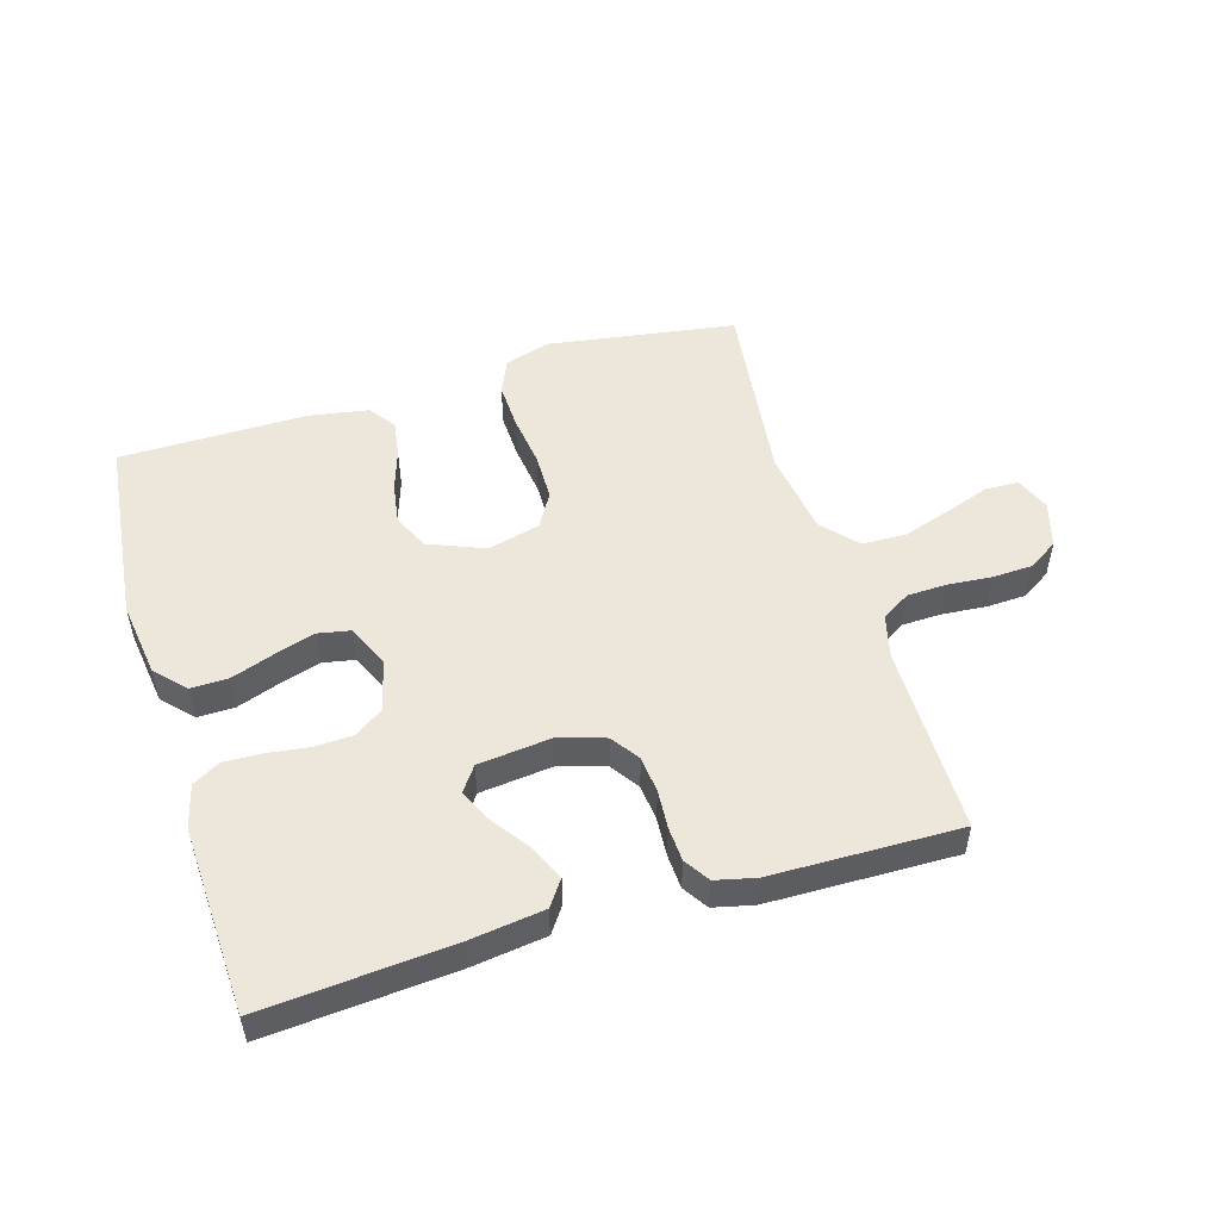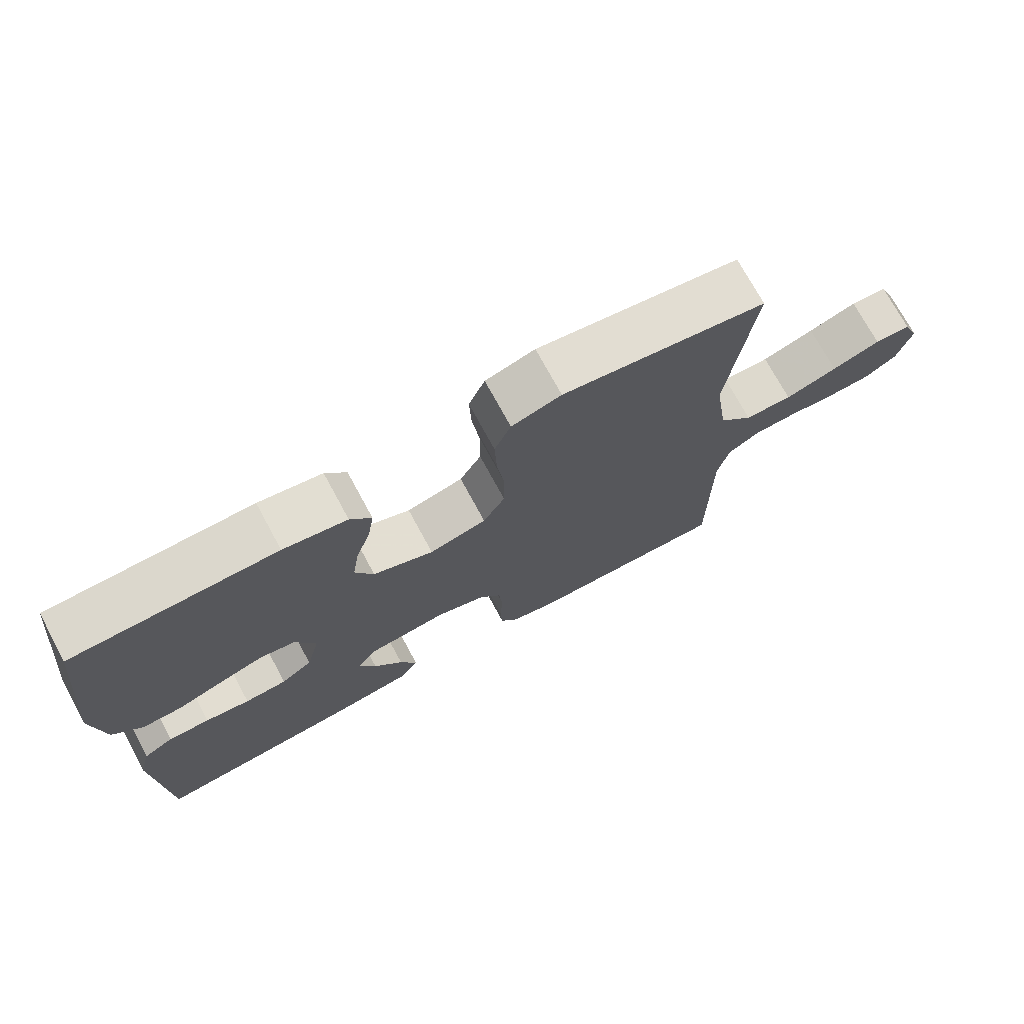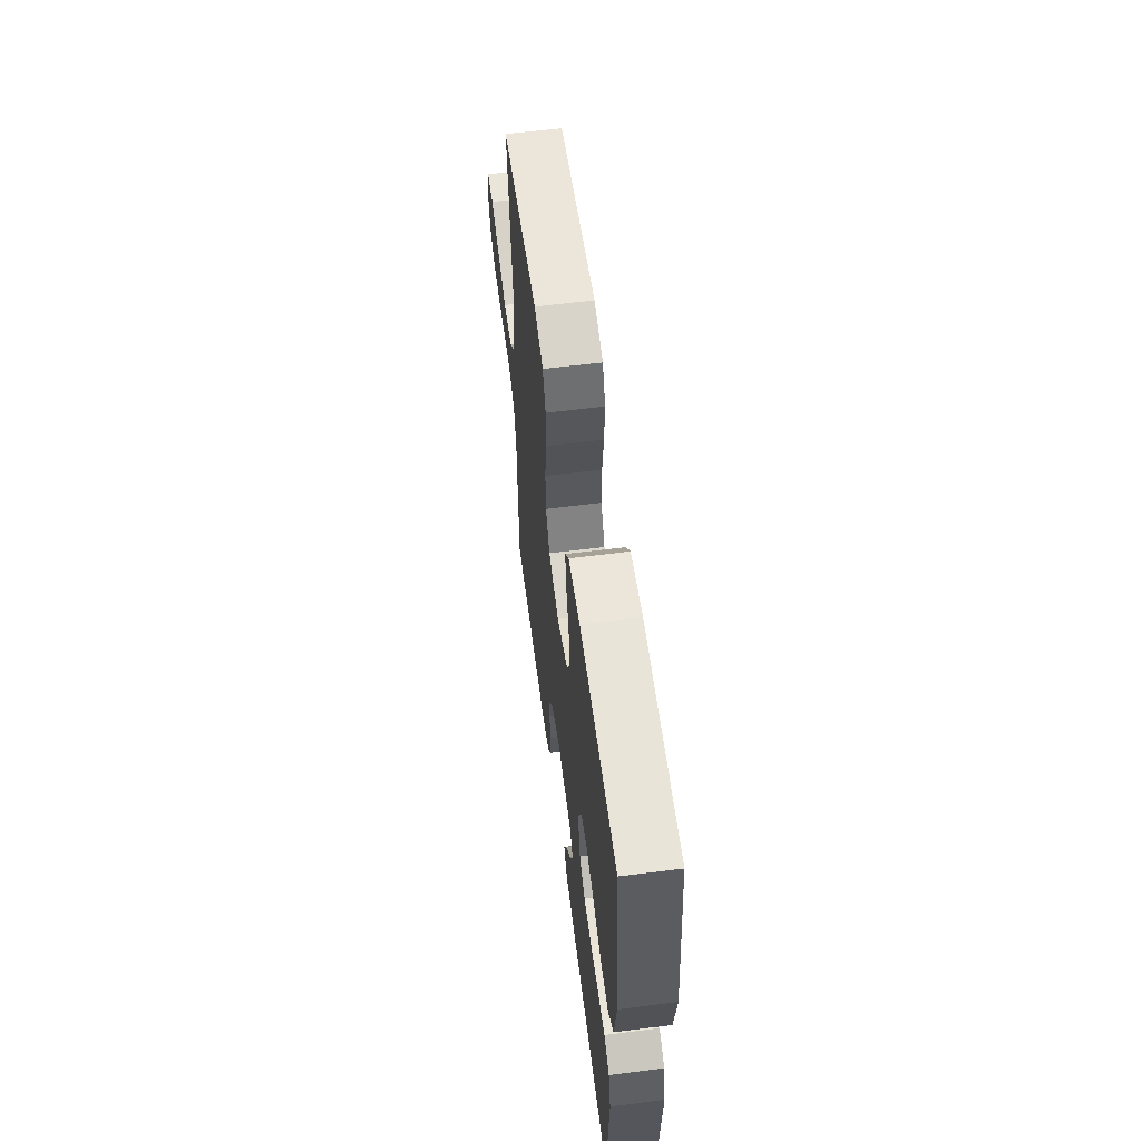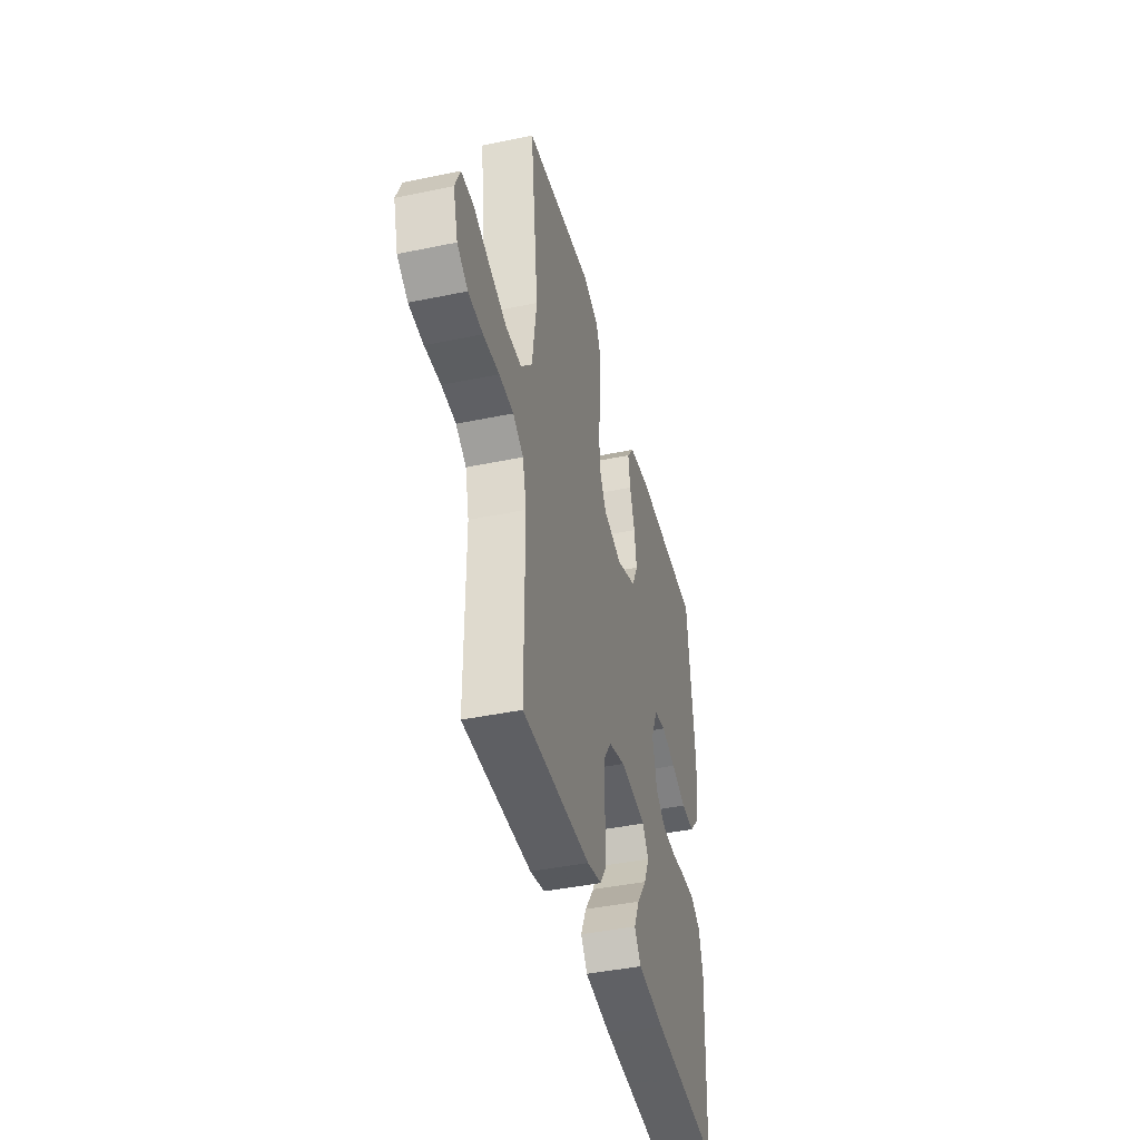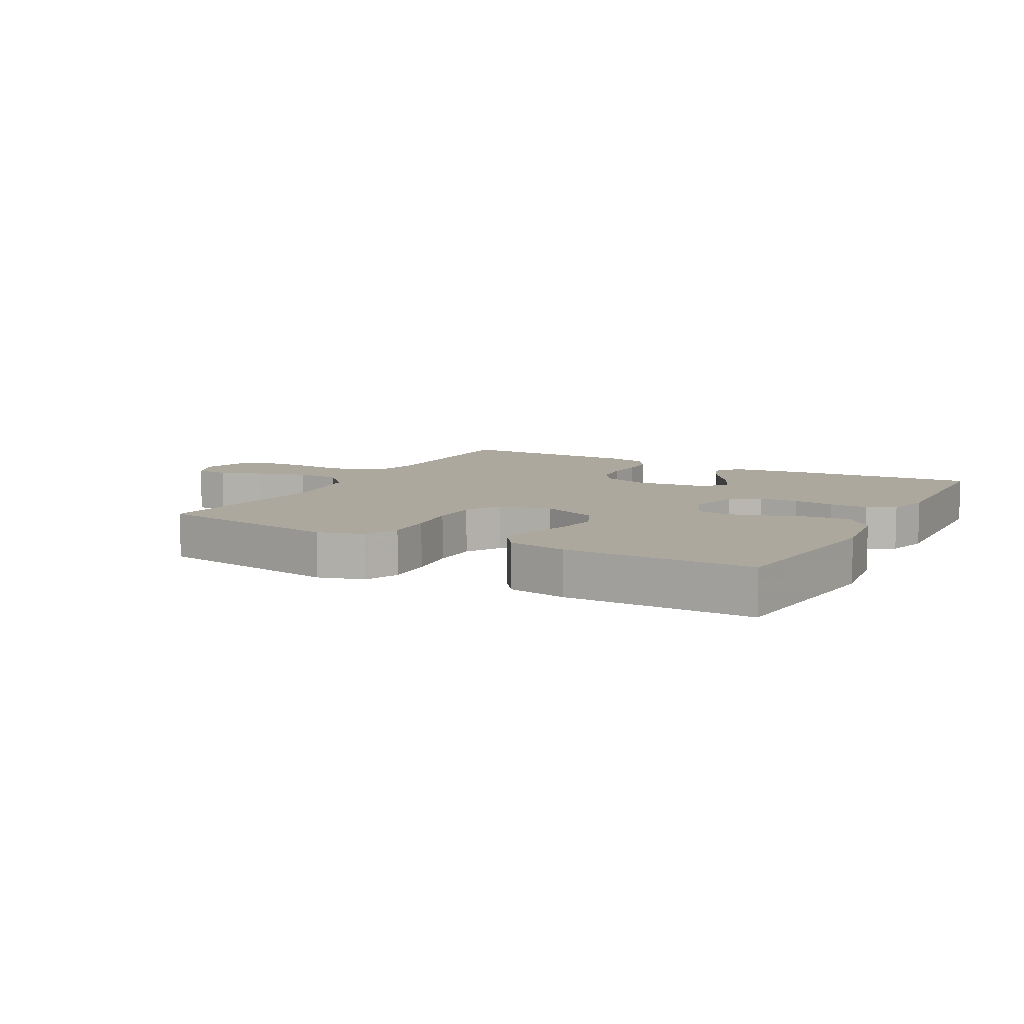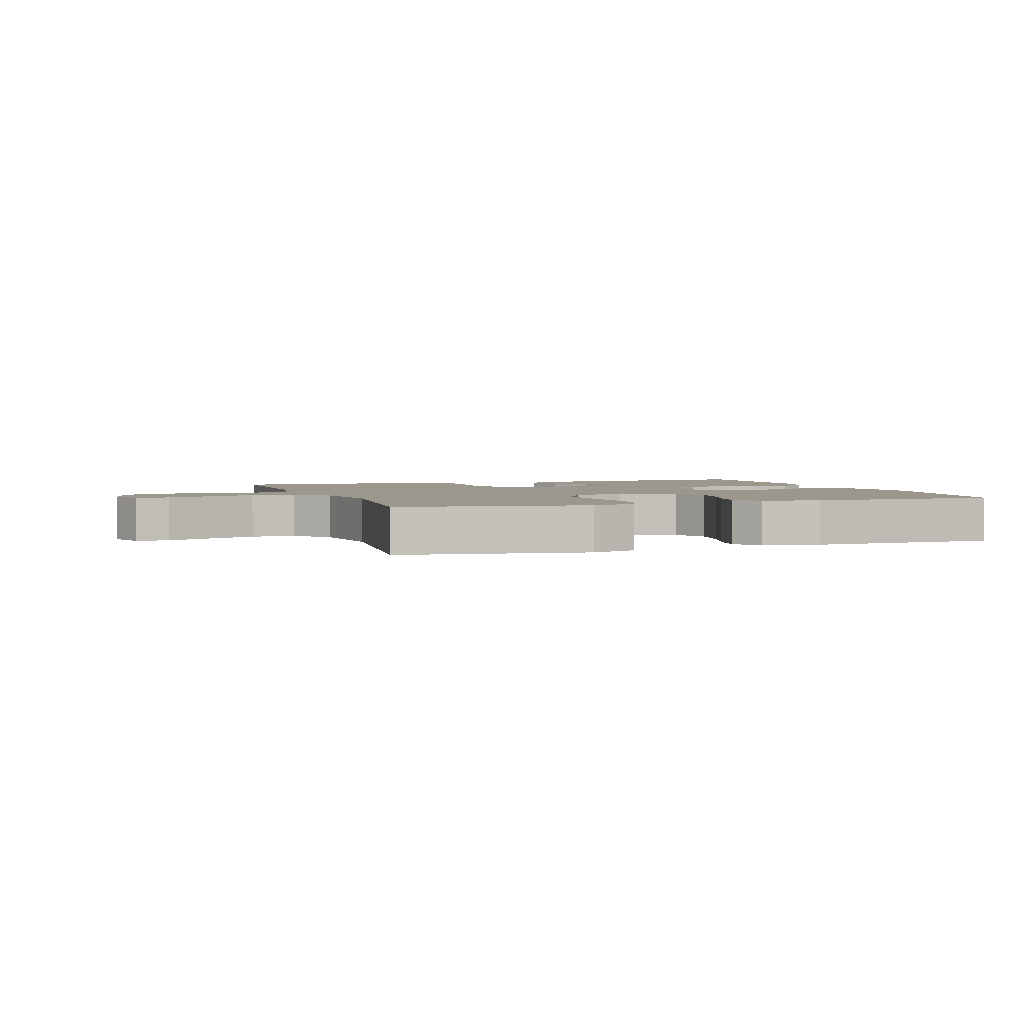
<metadata>
{"format":"obj","ext":"obj","renderer":"f3d","projection":"perspective","resolution":1024,"background":"white","views":[{"elev":51.6,"azim":163.3,"up":"+Y"},{"elev":73.0,"azim":151.6,"up":"+Z"},{"elev":59.6,"azim":82.6,"up":"+Z"},{"elev":-42.2,"azim":-76.0,"up":"+Z"},{"elev":8.7,"azim":28.8,"up":"+Y"},{"elev":2.8,"azim":-19.1,"up":"+Y"}]}
</metadata>
<code>
v 0.5 0.07 -0.5
v 0.2 0.07 -0.476
v 0.081 0.07 -0.46
v 0.052 0.07 -0.419
v 0.077 0.07 -0.364
v 0.12 0.07 -0.304
v 0.145 0.07 -0.25
v 0.117 0.07 -0.211
v 0 0.07 -0.198
v -0.074 0.07 -0.221
v -0.105 0.07 -0.266
v -0.111 0.07 -0.324
v -0.107 0.07 -0.385
v -0.11 0.07 -0.44
v -0.136 0.07 -0.48
v -0.2 0.07 -0.495
v -0.5 0.07 -0.5
v -0.5 0.07 -0.2
v -0.517 0.07 -0.13
v -0.563 0.07 -0.102
v -0.626 0.07 -0.1
v -0.696 0.07 -0.106
v -0.76 0.07 -0.103
v -0.807 0.07 -0.073
v -0.828 0.07 0
v -0.805 0.07 0.055
v -0.752 0.07 0.057
v -0.681 0.07 0.032
v -0.604 0.07 0.007
v -0.534 0.07 0.009
v -0.484 0.07 0.064
v -0.464 0.07 0.2
v -0.5 0.07 0.5
v -0.2 0.07 0.546
v -0.127 0.07 0.524
v -0.103 0.07 0.469
v -0.106 0.07 0.394
v -0.117 0.07 0.311
v -0.116 0.07 0.236
v -0.084 0.07 0.181
v 0 0.07 0.16
v 0.089 0.07 0.196
v 0.116 0.07 0.252
v 0.106 0.07 0.318
v 0.084 0.07 0.385
v 0.075 0.07 0.444
v 0.106 0.07 0.486
v 0.2 0.07 0.502
v 0.5 0.07 0.5
v 0.533 0.07 0.2
v 0.516 0.07 0.079
v 0.472 0.07 0.032
v 0.412 0.07 0.033
v 0.344 0.07 0.057
v 0.279 0.07 0.077
v 0.227 0.07 0.067
v 0.197 0.07 0
v 0.217 0.07 -0.082
v 0.263 0.07 -0.114
v 0.325 0.07 -0.117
v 0.391 0.07 -0.108
v 0.452 0.07 -0.106
v 0.496 0.07 -0.131
v 0.514 0.07 -0.2
v 0.5 0 -0.5
v 0.2 0 -0.476
v 0.081 0 -0.46
v 0.052 0 -0.419
v 0.077 0 -0.364
v 0.12 0 -0.304
v 0.145 0 -0.25
v 0.117 0 -0.211
v 0 0 -0.198
v -0.074 0 -0.221
v -0.105 0 -0.266
v -0.111 0 -0.324
v -0.107 0 -0.385
v -0.11 0 -0.44
v -0.136 0 -0.48
v -0.2 0 -0.495
v -0.5 0 -0.5
v -0.5 0 -0.2
v -0.517 0 -0.13
v -0.563 0 -0.102
v -0.626 0 -0.1
v -0.696 0 -0.106
v -0.76 0 -0.103
v -0.807 0 -0.073
v -0.828 0 0
v -0.805 0 0.055
v -0.752 0 0.057
v -0.681 0 0.032
v -0.604 0 0.007
v -0.534 0 0.009
v -0.484 0 0.064
v -0.464 0 0.2
v -0.5 0 0.5
v -0.2 0 0.546
v -0.127 0 0.524
v -0.103 0 0.469
v -0.106 0 0.394
v -0.117 0 0.311
v -0.116 0 0.236
v -0.084 0 0.181
v 0 0 0.16
v 0.089 0 0.196
v 0.116 0 0.252
v 0.106 0 0.318
v 0.084 0 0.385
v 0.075 0 0.444
v 0.106 0 0.486
v 0.2 0 0.502
v 0.5 0 0.5
v 0.533 0 0.2
v 0.516 0 0.079
v 0.472 0 0.032
v 0.412 0 0.033
v 0.344 0 0.057
v 0.279 0 0.077
v 0.227 0 0.067
v 0.197 0 0
v 0.217 0 -0.082
v 0.263 0 -0.114
v 0.325 0 -0.117
v 0.391 0 -0.108
v 0.452 0 -0.106
v 0.496 0 -0.131
v 0.514 0 -0.2
f 4 5 6
f 3 4 6
f 2 3 6
f 1 2 6
f 64 1 6
f 63 64 6
f 62 63 6
f 61 62 6
f 60 61 6
f 59 60 6 7
f 58 59 7 8
f 57 58 8 9
f 56 57 9 10
f 52 53 54
f 51 52 54
f 50 51 54
f 49 50 54
f 48 49 54
f 47 48 54
f 46 47 54
f 45 46 54
f 44 45 54
f 43 44 54 55
f 42 43 55 56
f 36 37 38
f 35 36 38
f 34 35 38
f 33 34 38
f 32 33 38
f 31 32 38 39
f 30 31 39 40
f 26 27 28
f 25 26 28
f 24 25 28
f 23 24 28
f 22 23 28
f 21 22 28
f 20 21 28 29
f 19 20 29 30
f 16 17 18
f 15 16 18
f 14 15 18
f 13 14 18
f 12 13 18
f 19 30 40
f 18 19 40
f 12 18 40
f 11 12 40
f 41 42 56 10
f 10 11 40 41
f 70 69 68
f 70 68 67
f 70 67 66
f 70 66 65
f 70 65 128
f 70 128 127
f 70 127 126
f 70 126 125
f 70 125 124
f 71 70 124 123
f 72 71 123 122
f 73 72 122 121
f 74 73 121 120
f 118 117 116
f 118 116 115
f 118 115 114
f 118 114 113
f 118 113 112
f 118 112 111
f 118 111 110
f 118 110 109
f 118 109 108
f 119 118 108 107
f 120 119 107 106
f 102 101 100
f 102 100 99
f 102 99 98
f 102 98 97
f 102 97 96
f 103 102 96 95
f 104 103 95 94
f 92 91 90
f 92 90 89
f 92 89 88
f 92 88 87
f 92 87 86
f 92 86 85
f 93 92 85 84
f 94 93 84 83
f 82 81 80
f 82 80 79
f 82 79 78
f 82 78 77
f 82 77 76
f 104 94 83
f 104 83 82
f 104 82 76
f 104 76 75
f 74 120 106 105
f 105 104 75 74
f 1 65 66 2
f 2 66 67 3
f 3 67 68 4
f 4 68 69 5
f 5 69 70 6
f 6 70 71 7
f 7 71 72 8
f 8 72 73 9
f 9 73 74 10
f 10 74 75 11
f 11 75 76 12
f 12 76 77 13
f 13 77 78 14
f 14 78 79 15
f 15 79 80 16
f 16 80 81 17
f 17 81 82 18
f 18 82 83 19
f 19 83 84 20
f 20 84 85 21
f 21 85 86 22
f 22 86 87 23
f 23 87 88 24
f 24 88 89 25
f 25 89 90 26
f 26 90 91 27
f 27 91 92 28
f 28 92 93 29
f 29 93 94 30
f 30 94 95 31
f 31 95 96 32
f 32 96 97 33
f 33 97 98 34
f 34 98 99 35
f 35 99 100 36
f 36 100 101 37
f 37 101 102 38
f 38 102 103 39
f 39 103 104 40
f 40 104 105 41
f 41 105 106 42
f 42 106 107 43
f 43 107 108 44
f 44 108 109 45
f 45 109 110 46
f 46 110 111 47
f 47 111 112 48
f 48 112 113 49
f 49 113 114 50
f 50 114 115 51
f 51 115 116 52
f 52 116 117 53
f 53 117 118 54
f 54 118 119 55
f 55 119 120 56
f 56 120 121 57
f 57 121 122 58
f 58 122 123 59
f 59 123 124 60
f 60 124 125 61
f 61 125 126 62
f 62 126 127 63
f 63 127 128 64
f 64 128 65 1

</code>
